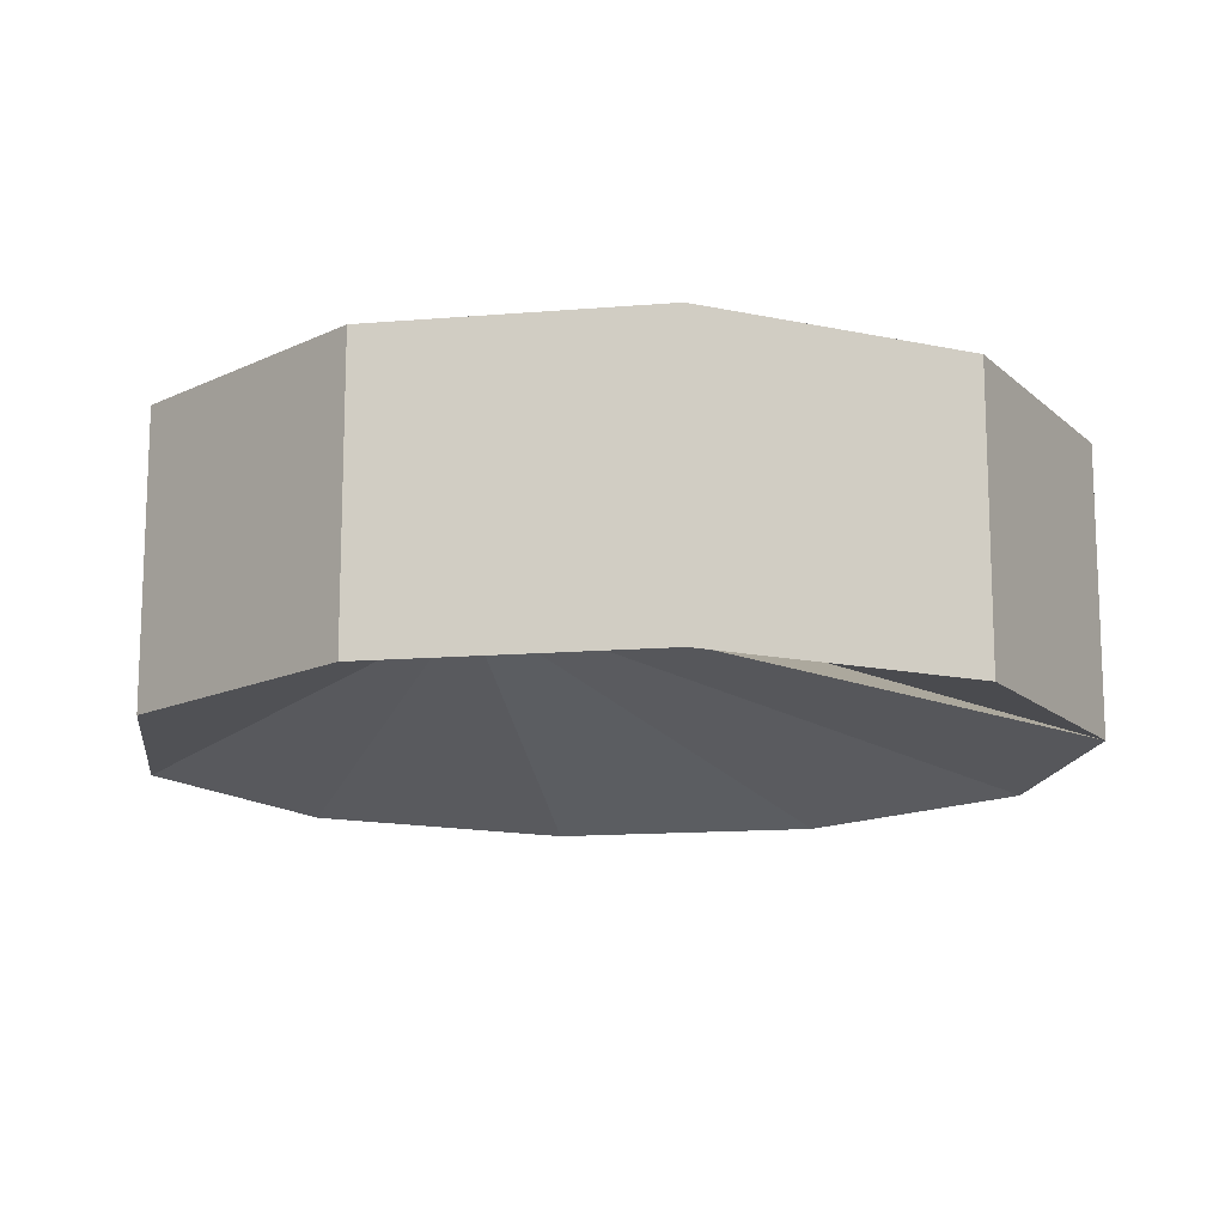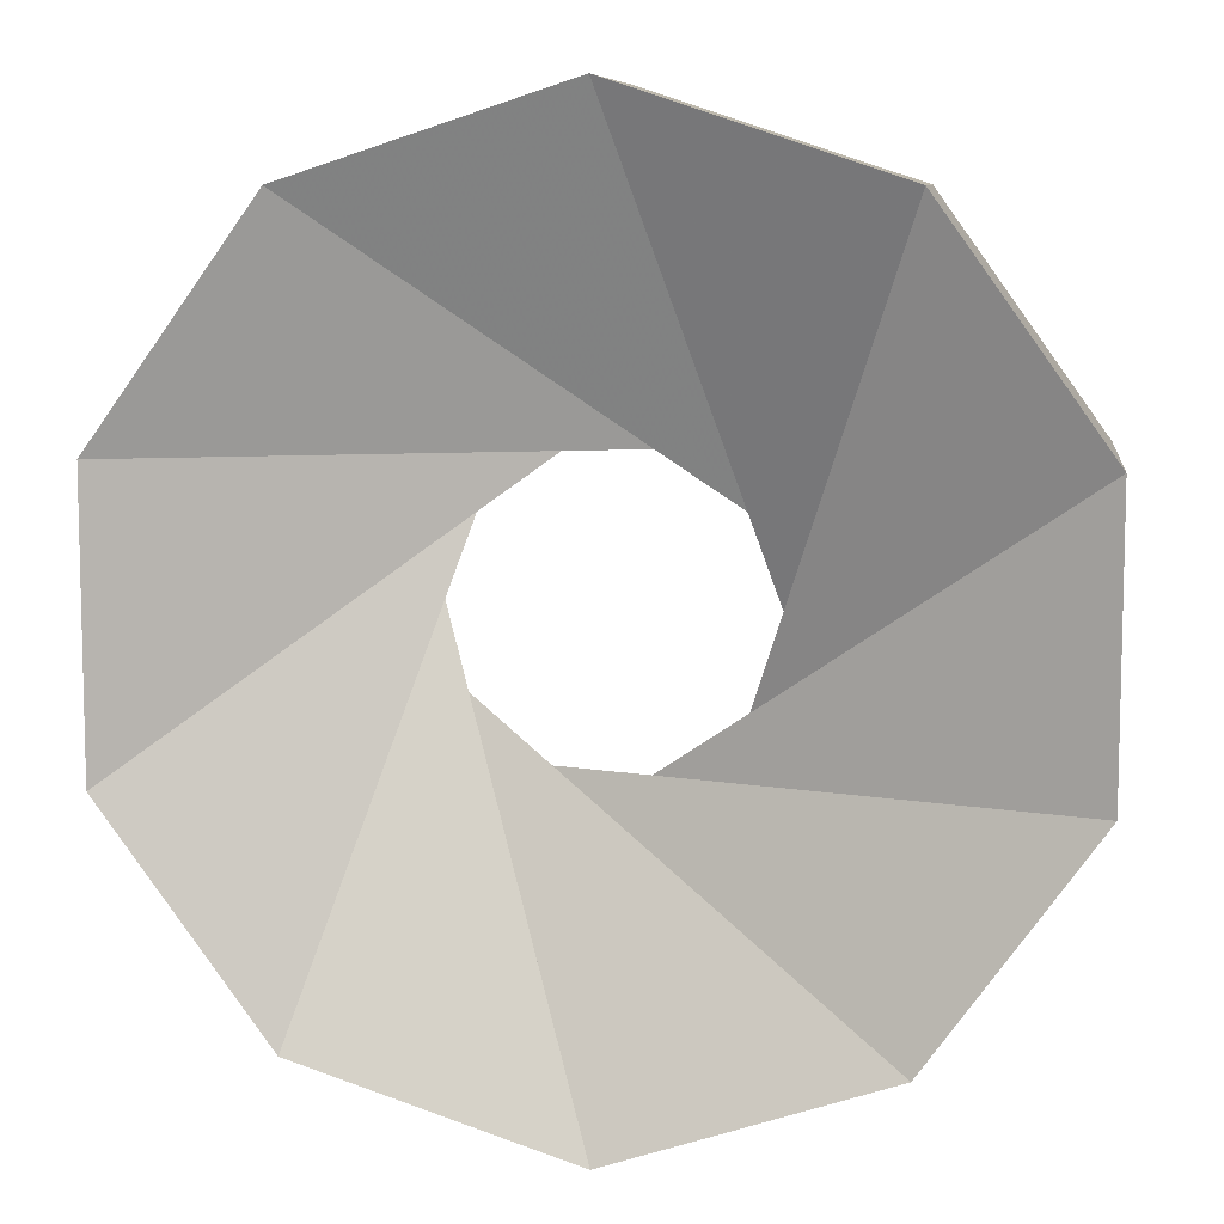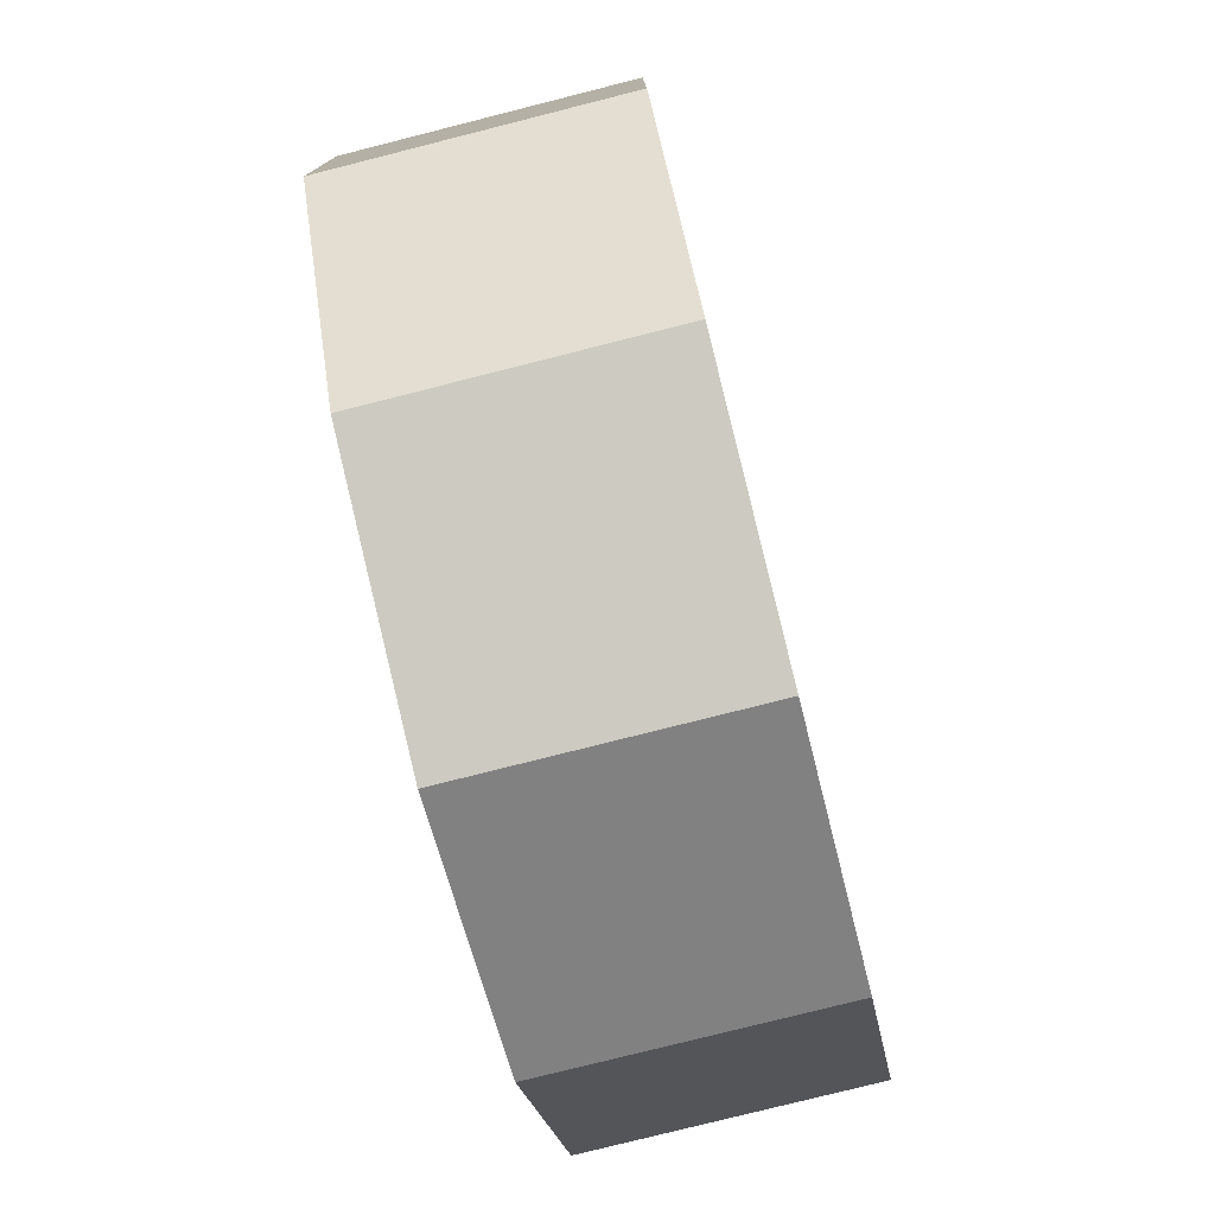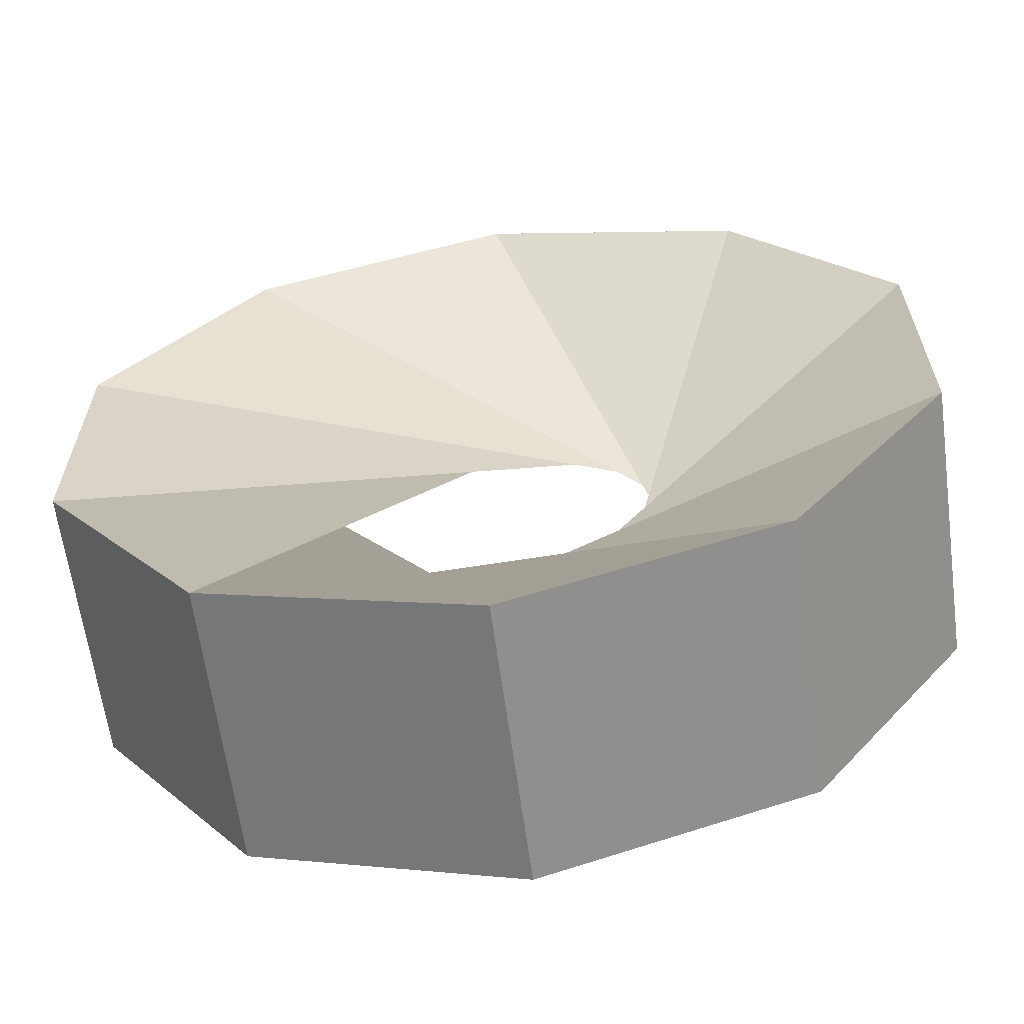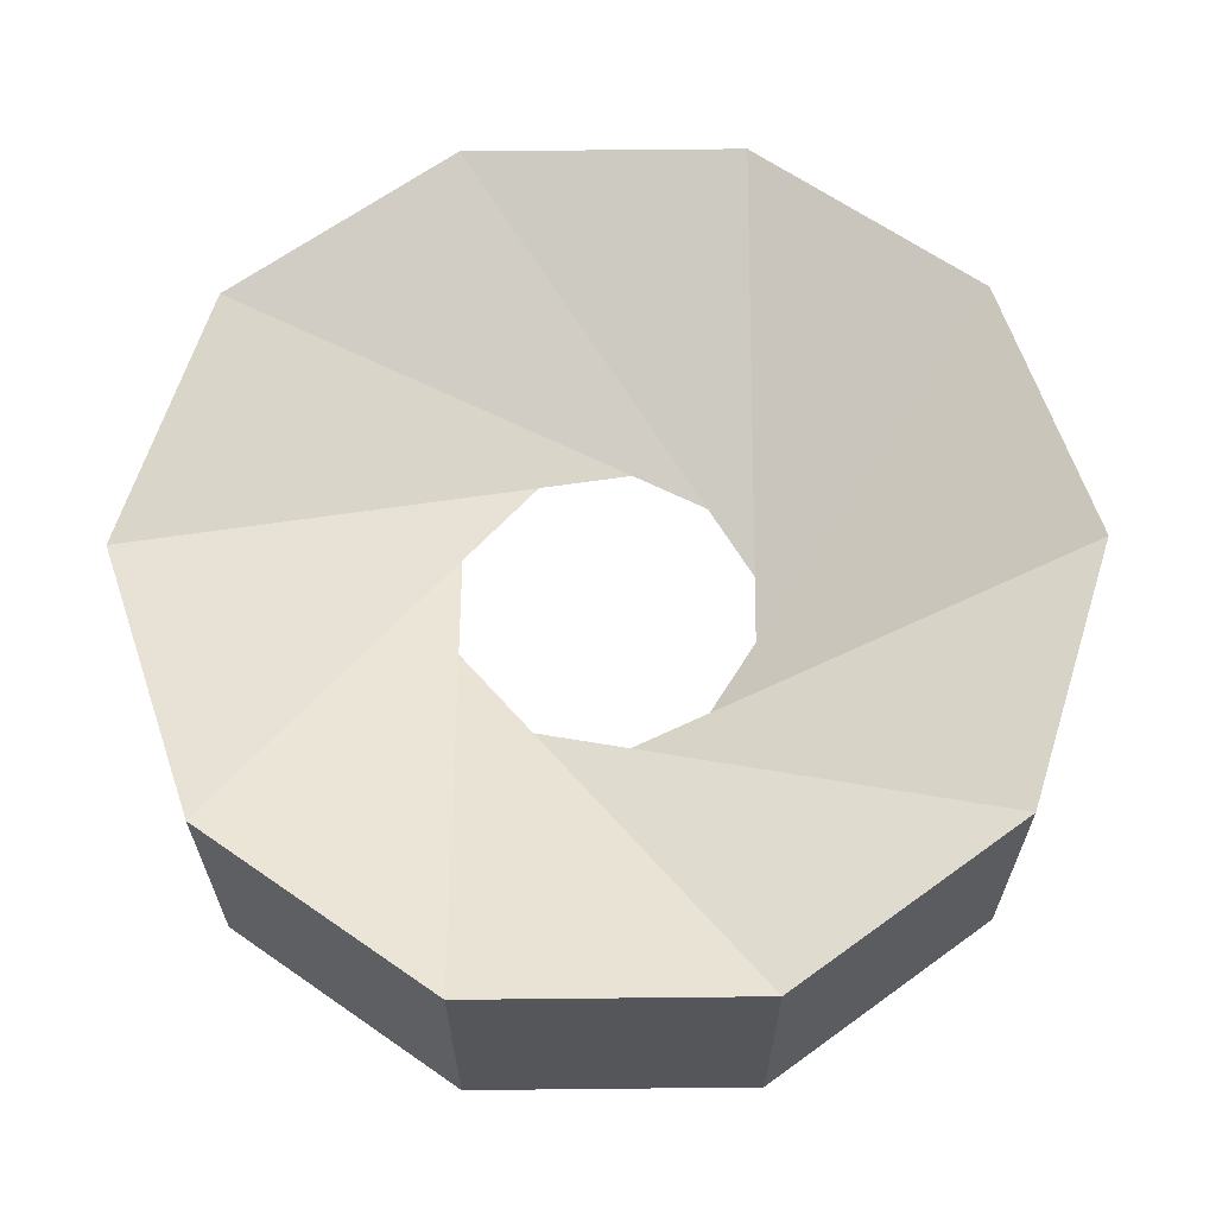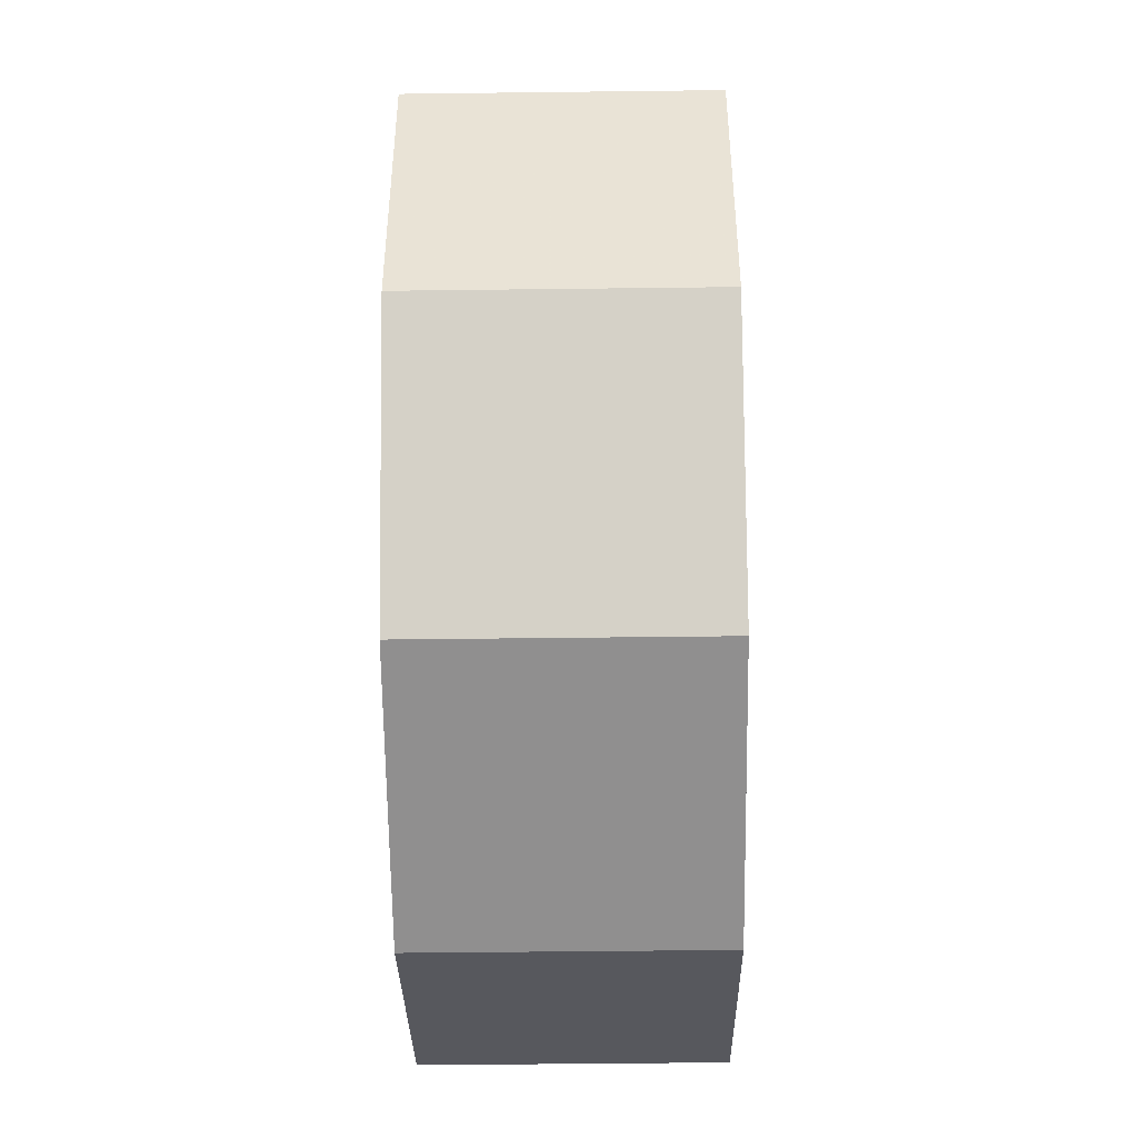
<metadata>
{"format":"obj","ext":"obj","renderer":"f3d","projection":"perspective","resolution":1024,"background":"white","views":[{"elev":-14.2,"azim":64.6,"up":"+Z"},{"elev":8.6,"azim":-172.5,"up":"+Y"},{"elev":-77.7,"azim":104.2,"up":"+Y"},{"elev":-63.4,"azim":-172.3,"up":"+Y"},{"elev":64.2,"azim":89.4,"up":"+Z"},{"elev":-47.2,"azim":-89.2,"up":"+Y"}]}
</metadata>
<code>
v 1.22 -0.4 -0.4
v 1.22 0.4 -0.4
v 0.76 1.04 -0.4
v 0 1.29 -0.4
v -0.76 1.04 -0.4
v -1.22 0.4 -0.4
v -1.22 -0.4 -0.4
v -0.76 -1.04 -0.4
v 0 -1.29 -0.4
v 0.76 -1.04 -0.4
v 1.22 -0.4 0.4
v 1.22 0.4 0.4
v 0.76 1.04 0.4
v 0 1.29 0.4
v -0.76 1.04 0.4
v -1.22 0.4 0.4
v -1.22 -0.4 0.4
v -0.76 -1.04 0.4
v 0 -1.29 0.4
v 0.76 -1.04 0.4
f 1 2 12 11
f 2 3 13 12
f 3 4 14 13
f 4 5 15 14
f 5 6 16 15
f 6 7 17 16
f 7 8 18 17
f 8 9 19 18
f 9 10 20 19
f 10 1 11 20
f 1 2 15
f 15 2 1
f 14 15 1
f 1 15 14
f 2 3 16
f 16 3 2
f 15 16 2
f 2 16 15
f 3 4 17
f 17 4 3
f 16 17 3
f 3 17 16
f 4 5 18
f 18 5 4
f 17 18 4
f 4 18 17
f 5 6 19
f 19 6 5
f 18 19 5
f 5 19 18
f 6 7 20
f 20 7 6
f 19 20 6
f 6 20 19
f 7 8 11
f 11 8 7
f 20 11 7
f 7 11 20
f 8 9 12
f 12 9 8
f 11 12 8
f 8 12 11
f 9 10 13
f 13 10 9
f 12 13 9
f 9 13 12
f 10 1 14
f 14 1 10
f 13 14 10
f 10 14 13

</code>
